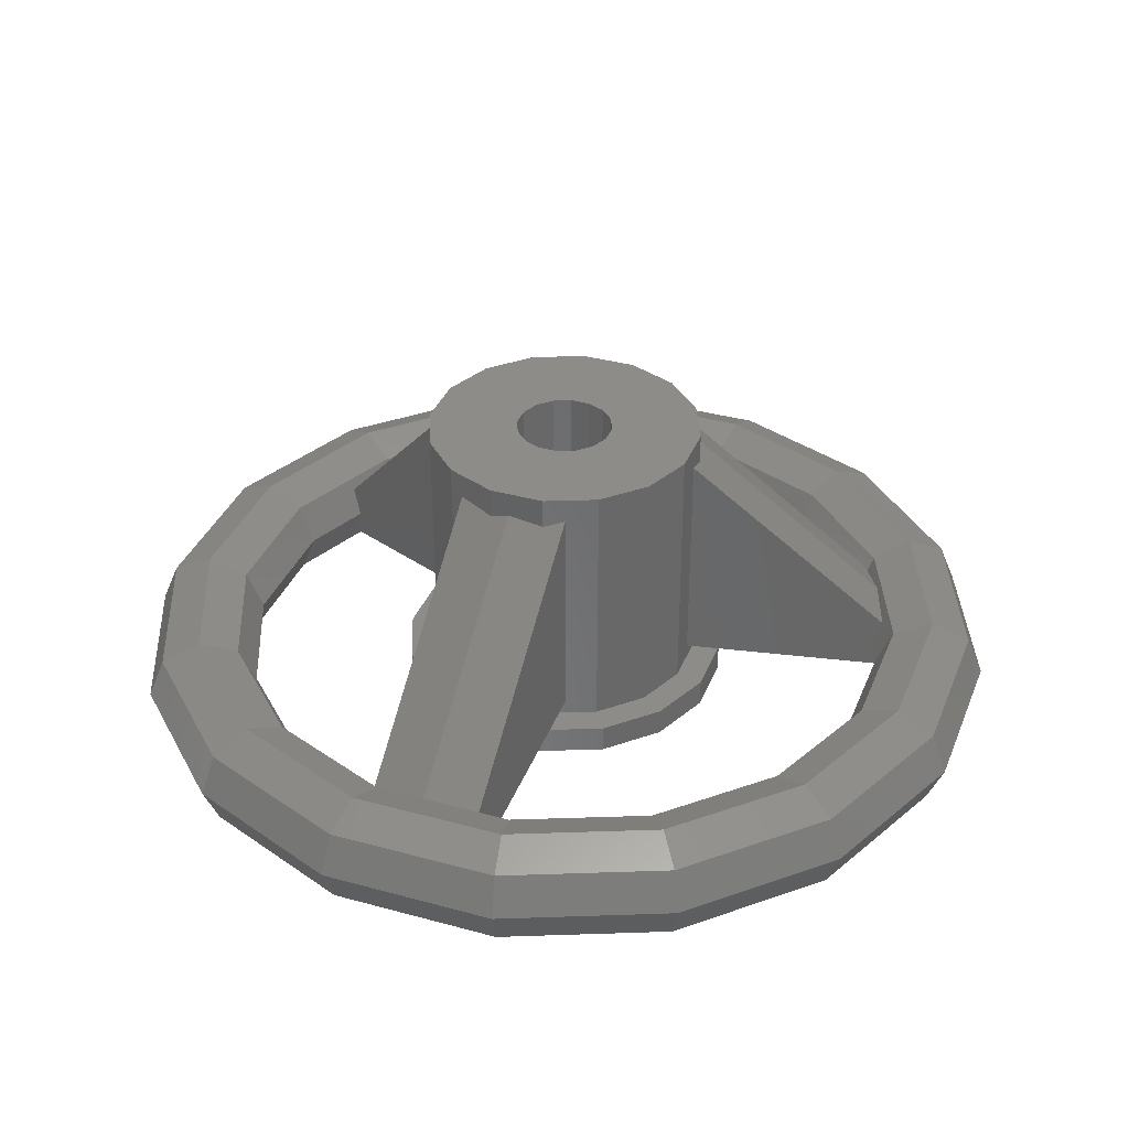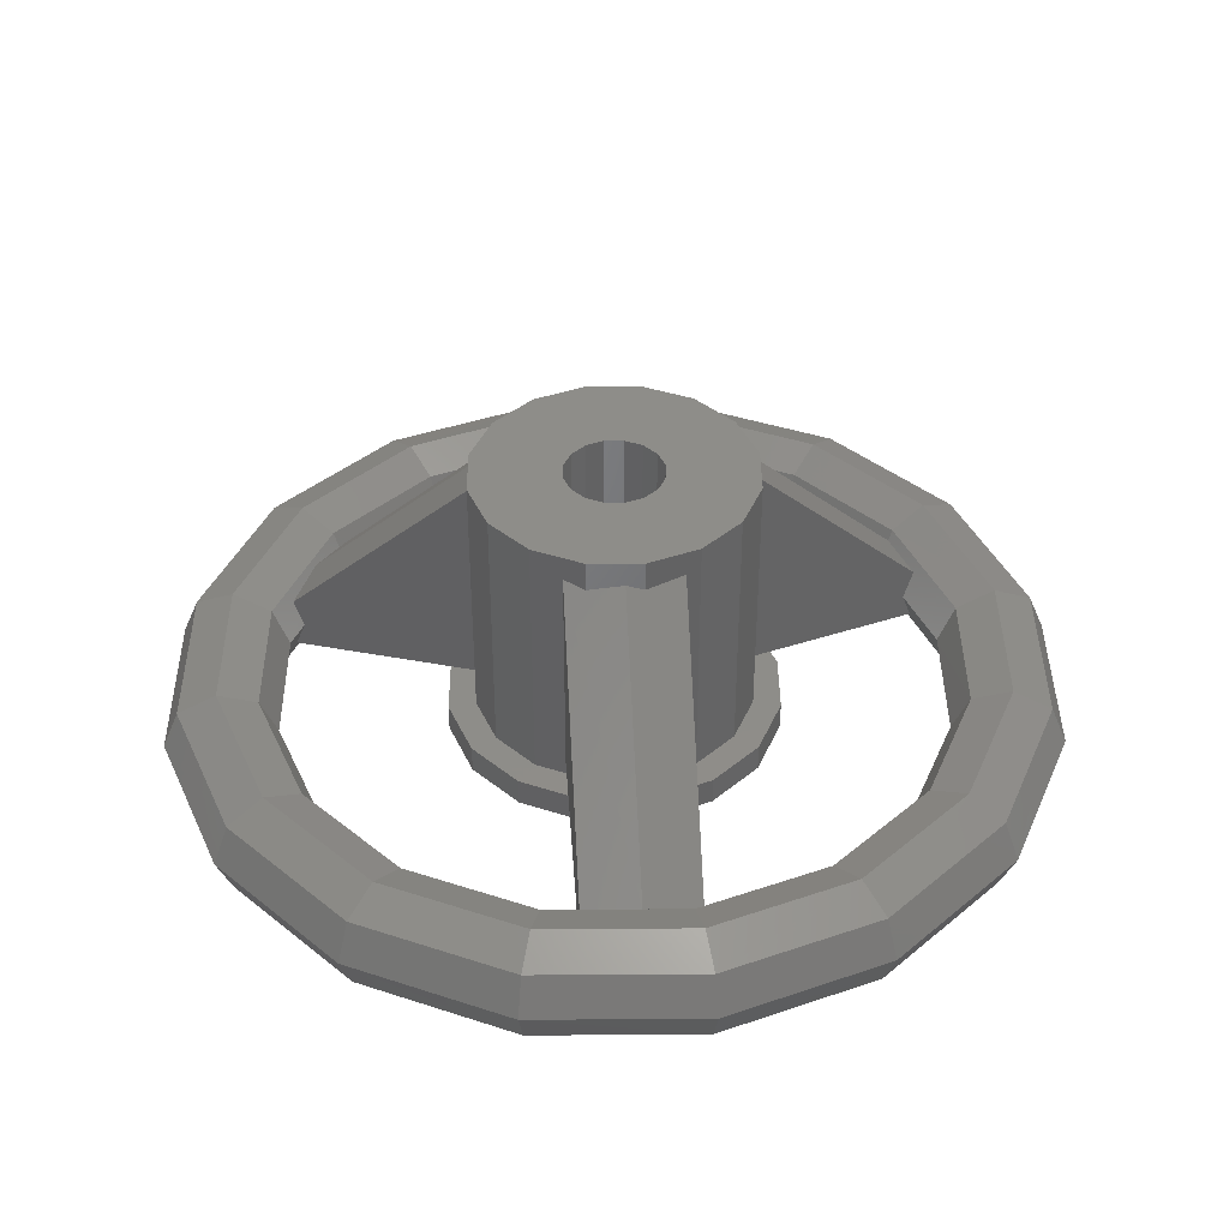
<metadata>
{"format":"stl","ext":"stl","renderer":"f3d","projection":"perspective","resolution":1024,"background":"white","views":[{"elev":35.6,"azim":143.7,"up":"+Y"},{"elev":40.1,"azim":-124.2,"up":"+Y"}]}
</metadata>
<code>
# stl→obj: 393 verts, 656 faces
v 0.08 0.12 0
v 0.07391 0.12 -0.03061
v 0 0.12 0
v 0.05657 0.12 -0.05657
v 0.03061 0.12 -0.07391
v 0 0.12 -0.08
v -0.03061 0.12 -0.07391
v -0.05657 0.12 -0.05657
v -0.07391 0.12 -0.03061
v -0.08 0.12 -0
v -0.07391 0.12 0.03061
v -0.05657 0.12 0.05657
v -0.03061 0.12 0.07391
v -0 0.12 0.08
v 0.03061 0.12 0.07391
v 0.05657 0.12 0.05657
v 0.07391 0.12 0.03061
v 0.9193 -0.08401 -0.3809
v 0.9252 -0.08313 -0.3494
v 0.8443 -0.0762 -0.4874
v 0.9204 0.07035 -0.3466
v 0.9129 0.06742 -0.3782
v 0.85 0.09232 -0.4907
v -0.9193 -0.08401 -0.3809
v -0.8441 -0.07618 -0.4874
v -0.9252 -0.08313 -0.3494
v -0.8499 0.09237 -0.4907
v -0.9129 0.06742 -0.3782
v -0.9204 0.07034 -0.3466
v 0.14 0.76 0
v 0.16 0.76 0
v 0.1478 0.76 -0.06123
v 0.1293 0.76 -0.05358
v 0.1131 0.76 -0.1131
v 0.09899 0.76 -0.09899
v 0.06123 0.76 -0.1478
v 0.05358 0.76 -0.1293
v -0 0.76 -0.16
v -0 0.76 -0.14
v -0.06123 0.76 -0.1478
v -0.05358 0.76 -0.1293
v -0.1131 0.76 -0.1131
v -0.09899 0.76 -0.09899
v -0.1478 0.76 -0.06123
v -0.1293 0.76 -0.05358
v -0.16 0.76 0
v -0.14 0.76 0
v -0.1478 0.76 0.06123
v -0.1293 0.76 0.05358
v -0.1131 0.76 0.1131
v -0.09899 0.76 0.09899
v -0.06123 0.76 0.1478
v -0.05358 0.76 0.1293
v 0 0.76 0.16
v 0 0.76 0.14
v 0.06123 0.76 0.1478
v 0.05358 0.76 0.1293
v 0.1131 0.76 0.1131
v 0.09899 0.76 0.09899
v 0.1478 0.76 0.06123
v 0.1293 0.76 0.05358
v 0.16 0.76 -0
v 0.14 0.76 -0
v 0.32 0.76 0
v 0.2956 0.76 -0.1225
v 0.2263 0.76 -0.2263
v 0.1225 0.76 -0.2956
v -0 0.76 -0.32
v -0.1225 0.76 -0.2956
v -0.2263 0.76 -0.2263
v -0.2956 0.76 -0.1225
v -0.32 0.76 0
v -0.2956 0.76 0.1225
v -0.2263 0.76 0.2263
v -0.1225 0.76 0.2956
v 0 0.76 0.32
v 0.1225 0.76 0.2956
v 0.2263 0.76 0.2263
v 0.2956 0.76 0.1225
v 0.32 0.76 -0
v 0.4 0.76 0
v 0.3696 0.76 -0.1531
v 0.2828 0.76 -0.2828
v 0.1531 0.76 -0.3696
v -0 0.76 -0.4
v -0.1531 0.76 -0.3696
v -0.2828 0.76 -0.2828
v -0.3696 0.76 -0.1531
v -0.4 0.76 0
v -0.3696 0.76 0.1531
v -0.2828 0.76 0.2828
v -0.1531 0.76 0.3696
v 0 0.76 0.4
v 0.1531 0.76 0.3696
v 0.2828 0.76 0.2828
v 0.3696 0.76 0.1531
v 0.4 0.76 -0
v 0.08 0.36 0
v 0.16 0.36 0
v 0.1478 0.36 -0.06123
v 0.07391 0.36 -0.03061
v 0.1131 0.36 -0.1131
v 0.05657 0.36 -0.05657
v 0.06123 0.36 -0.1478
v 0.03061 0.36 -0.07391
v -0 0.36 -0.16
v -0 0.36 -0.08
v -0.06123 0.36 -0.1478
v -0.03061 0.36 -0.07391
v -0.1131 0.36 -0.1131
v -0.05657 0.36 -0.05657
v -0.1478 0.36 -0.06123
v -0.07391 0.36 -0.03061
v -0.16 0.36 0
v -0.08 0.36 0
v -0.1478 0.36 0.06123
v -0.07391 0.36 0.03061
v -0.1131 0.36 0.1131
v -0.05657 0.36 0.05657
v -0.06123 0.36 0.1478
v -0.03061 0.36 0.07391
v 0 0.36 0.16
v 0 0.36 0.08
v 0.06123 0.36 0.1478
v 0.03061 0.36 0.07391
v 0.1131 0.36 0.1131
v 0.05657 0.36 0.05657
v 0.1478 0.36 0.06123
v 0.07391 0.36 0.03061
v 0.16 0.36 -0
v 0.08 0.36 -0
v 0.4 0 0
v 0.48 0 0
v 0.4435 0 -0.1837
v 0.3696 0 -0.1531
v 0.3394 0 -0.3394
v 0.2828 0 -0.2828
v 0.1837 0 -0.4435
v 0.1531 0 -0.3696
v -0 0 -0.48
v -0 0 -0.4
v -0.1837 0 -0.4435
v -0.1531 0 -0.3696
v -0.3394 0 -0.3394
v -0.2828 0 -0.2828
v -0.4435 0 -0.1837
v -0.3696 0 -0.1531
v -0.48 0 0
v -0.4 0 0
v -0.4435 0 0.1837
v -0.3696 0 0.1531
v -0.3394 0 0.3394
v -0.2828 0 0.2828
v -0.1837 0 0.4435
v -0.1531 0 0.3696
v 0 0 0.48
v 0 0 0.4
v 0.1837 0 0.4435
v 0.1531 0 0.3696
v 0.3394 0 0.3394
v 0.2828 0 0.2828
v 0.4435 0 0.1837
v 0.3696 0 0.1531
v 0.48 0 -0
v 0.4 0 -0
v 0.24 -0.08 0
v 0.48 -0.08 0
v 0.4435 -0.08 0.1837
v 0.2217 -0.08 0.09184
v 0.3394 -0.08 0.3394
v 0.1697 -0.08 0.1697
v 0.1837 -0.08 0.4435
v 0.09184 -0.08 0.2217
v -0 -0.08 0.48
v -0 -0.08 0.24
v -0.1837 -0.08 0.4435
v -0.09184 -0.08 0.2217
v -0.3394 -0.08 0.3394
v -0.1697 -0.08 0.1697
v -0.4435 -0.08 0.1837
v -0.2217 -0.08 0.09184
v -0.48 -0.08 -0
v -0.24 -0.08 -0
v -0.4435 -0.08 -0.1837
v -0.2217 -0.08 -0.09184
v -0.3394 -0.08 -0.3394
v -0.1697 -0.08 -0.1697
v -0.1837 -0.08 -0.4435
v -0.09184 -0.08 -0.2217
v 0 -0.08 -0.48
v 0 -0.08 -0.24
v 0.1837 -0.08 -0.4435
v 0.09184 -0.08 -0.2217
v 0.3394 -0.08 -0.3394
v 0.1697 -0.08 -0.1697
v 0.4435 -0.08 -0.1837
v 0.2217 -0.08 -0.09184
v 0.24 -0.24 0
v 0.1697 -0.24 0.1697
v -0 -0.24 0.24
v -0.1697 -0.24 0.1697
v -0.24 -0.24 -0
v -0.1697 -0.24 -0.1697
v 0 -0.24 -0.24
v 0.1697 -0.24 -0.1697
v 0.14 0.36 0
v 0.1293 0.36 0.05358
v 0.09899 0.36 0.09899
v 0.05358 0.36 0.1293
v -0 0.36 0.14
v -0 0.76 0.14
v -0.05358 0.36 0.1293
v -0.09899 0.36 0.09899
v -0.1293 0.36 0.05358
v -0.14 0.36 -0
v -0.14 0.76 -0
v -0.1293 0.36 -0.05358
v -0.09899 0.36 -0.09899
v -0.05358 0.36 -0.1293
v 0 0.36 -0.14
v 0 0.76 -0.14
v 0.05358 0.36 -0.1293
v 0.09899 0.36 -0.09899
v 0.1293 0.36 -0.05358
v 0 0.36 -0.08
v -0.08 0.36 -0
v -0 0.36 0.08
v -0 0.76 0.4
v -0 0 0.4
v -0.4 0.76 -0
v -0.4 0 -0
v 0 0.76 -0.4
v 0 0 -0.4
v -0 0 0.48
v -0.48 0 -0
v 0 0 -0.48
v 0.16 0.6826 0.3649
v 0 0.68 0.4
v 0 0.08014 0.9935
v 0.16 0.07947 0.9614
v 0.16 -0.08025 0.9617
v 0.16 0.04051 0.3649
v 0 -0.07996 0.9935
v 0 0.04 0.4
v -0.16 0.6826 0.3649
v -0.16 0.07945 0.9614
v -0.16 0.04051 0.3649
v -0.16 -0.08025 0.9617
v 0.2305 0.689 -0.3178
v 0.3405 0.6869 -0.1966
v 0.7552 0.07642 -0.6208
v 0.7569 -0.08119 -0.6217
v 0.2305 0.0418 -0.3178
v 0.3405 0.04137 -0.1966
v 0.3918 0.6876 -0.04143
v 0.3918 0.04151 -0.04143
v -0.3918 0.6876 -0.04143
v -0.3405 0.6869 -0.1966
v -0.3918 0.04151 -0.04143
v -0.3405 0.04137 -0.1966
v -0.2305 0.689 -0.3178
v -0.7551 0.07649 -0.6207
v -0.2305 0.0418 -0.3178
v -0.7568 -0.08116 -0.6217
v 0 0 0.96
v -0.3672 0 0.8868
v -0.3856 0.1128 0.9304
v 0 0.1128 1.007
v -0.4288 0.16 1.035
v 0 0.16 1.12
v -0.4716 0.1128 1.139
v 0 0.1128 1.233
v -0.49 0 1.182
v 0 0 1.28
v -0.3856 -0.1128 0.9304
v 0 -0.1128 1.007
v -0.4288 -0.16 1.035
v 0 -0.16 1.12
v -0.4716 -0.1128 1.139
v 0 -0.1128 1.233
v -0.6788 0 0.6788
v -0.712 0.1128 0.712
v -0.792 0.16 0.792
v -0.8716 0.1128 0.8716
v -0.9052 0 0.9052
v -0.712 -0.1128 0.712
v -0.792 -0.16 0.792
v -0.8716 -0.1128 0.8716
v -0.8868 0 0.3672
v -0.9304 0.1128 0.3856
v -1.035 0.16 0.4288
v -1.139 0.1128 0.4716
v -1.182 0 0.49
v -0.9304 -0.1128 0.3856
v -1.035 -0.16 0.4288
v -1.139 -0.1128 0.4716
v -0.96 0 0
v -1.007 0.1128 0
v -1.12 0.16 0
v -1.233 0.1128 0
v -1.28 0 0
v -1.007 -0.1128 0
v -1.12 -0.16 0
v -1.233 -0.1128 0
v -0.8868 0 -0.3672
v -0.9304 0.1128 -0.3856
v -1.035 0.16 -0.4288
v -1.139 0.1128 -0.4716
v -1.182 0 -0.49
v -0.9304 -0.1128 -0.3856
v -1.035 -0.16 -0.4288
v -1.139 -0.1128 -0.4716
v -0.6788 0 -0.6788
v -0.712 0.1128 -0.712
v -0.792 0.16 -0.792
v -0.8716 0.1128 -0.8716
v -0.9052 0 -0.9052
v -0.712 -0.1128 -0.712
v -0.792 -0.16 -0.792
v -0.8716 -0.1128 -0.8716
v -0.3672 0 -0.8868
v -0.3856 0.1128 -0.9304
v -0.4288 0.16 -1.035
v -0.4716 0.1128 -1.139
v -0.49 0 -1.182
v -0.3856 -0.1128 -0.9304
v -0.4288 -0.16 -1.035
v -0.4716 -0.1128 -1.139
v 0 0 -0.96
v 0 0.1128 -1.007
v 0 0.16 -1.12
v 0 0.1128 -1.233
v 0 0 -1.28
v 0 -0.1128 -1.007
v 0 -0.16 -1.12
v 0 -0.1128 -1.233
v 0.3672 0 -0.8868
v 0.3856 0.1128 -0.9304
v 0.4288 0.16 -1.035
v 0.4716 0.1128 -1.139
v 0.49 0 -1.182
v 0.3856 -0.1128 -0.9304
v 0.4288 -0.16 -1.035
v 0.4716 -0.1128 -1.139
v 0.6788 0 -0.6788
v 0.712 0.1128 -0.712
v 0.792 0.16 -0.792
v 0.8716 0.1128 -0.8716
v 0.9052 0 -0.9052
v 0.712 -0.1128 -0.712
v 0.792 -0.16 -0.792
v 0.8716 -0.1128 -0.8716
v 0.8868 0 -0.3672
v 0.9304 0.1128 -0.3856
v 1.035 0.16 -0.4288
v 1.139 0.1128 -0.4716
v 1.182 0 -0.49
v 0.9304 -0.1128 -0.3856
v 1.035 -0.16 -0.4288
v 1.139 -0.1128 -0.4716
v 0.96 0 0
v 1.007 0.1128 0
v 1.12 0.16 0
v 1.233 0.1128 0
v 1.28 0 0
v 1.007 -0.1128 0
v 1.12 -0.16 0
v 1.233 -0.1128 0
v 0.8868 0 0.3672
v 0.9304 0.1128 0.3856
v 1.035 0.16 0.4288
v 1.139 0.1128 0.4716
v 1.182 0 0.49
v 0.9304 -0.1128 0.3856
v 1.035 -0.16 0.4288
v 1.139 -0.1128 0.4716
v 0.6788 0 0.6788
v 0.712 0.1128 0.712
v 0.792 0.16 0.792
v 0.8716 0.1128 0.8716
v 0.9052 0 0.9052
v 0.712 -0.1128 0.712
v 0.792 -0.16 0.792
v 0.8716 -0.1128 0.8716
v 0.3672 0 0.8868
v 0.3856 0.1128 0.9304
v 0.4288 0.16 1.035
v 0.4716 0.1128 1.139
v 0.49 0 1.182
v 0.3856 -0.1128 0.9304
v 0.4288 -0.16 1.035
v 0.4716 -0.1128 1.139
v 0 -0.24 0
f 1 2 3
f 2 4 3
f 4 5 3
f 5 6 3
f 6 7 3
f 7 8 3
f 8 9 3
f 9 10 3
f 10 11 3
f 11 12 3
f 12 13 3
f 13 14 3
f 14 15 3
f 15 16 3
f 16 17 3
f 17 1 3
f 18 19 20
f 21 22 23
f 24 25 26
f 27 28 29
f 30 31 32
f 30 32 33
f 33 32 34
f 33 34 35
f 35 34 36
f 35 36 37
f 37 36 38
f 37 38 39
f 39 38 40
f 39 40 41
f 41 40 42
f 41 42 43
f 43 42 44
f 43 44 45
f 45 44 46
f 45 46 47
f 47 46 48
f 47 48 49
f 49 48 50
f 49 50 51
f 51 50 52
f 51 52 53
f 53 52 54
f 53 54 55
f 55 54 56
f 55 56 57
f 57 56 58
f 57 58 59
f 59 58 60
f 59 60 61
f 61 60 62
f 61 62 63
f 31 64 65
f 31 65 32
f 32 65 66
f 32 66 34
f 34 66 67
f 34 67 36
f 36 67 68
f 36 68 38
f 38 68 69
f 38 69 40
f 40 69 70
f 40 70 42
f 42 70 71
f 42 71 44
f 44 71 72
f 44 72 46
f 46 72 73
f 46 73 48
f 48 73 74
f 48 74 50
f 50 74 75
f 50 75 52
f 52 75 76
f 52 76 54
f 54 76 77
f 54 77 56
f 56 77 78
f 56 78 58
f 58 78 79
f 58 79 60
f 60 79 80
f 60 80 62
f 64 81 82
f 64 82 65
f 65 82 83
f 65 83 66
f 66 83 84
f 66 84 67
f 67 84 85
f 67 85 68
f 68 85 86
f 68 86 69
f 69 86 87
f 69 87 70
f 70 87 88
f 70 88 71
f 71 88 89
f 71 89 72
f 72 89 90
f 72 90 73
f 73 90 91
f 73 91 74
f 74 91 92
f 74 92 75
f 75 92 93
f 75 93 76
f 76 93 94
f 76 94 77
f 77 94 95
f 77 95 78
f 78 95 96
f 78 96 79
f 79 96 97
f 79 97 80
f 98 99 100
f 98 100 101
f 101 100 102
f 101 102 103
f 103 102 104
f 103 104 105
f 105 104 106
f 105 106 107
f 107 106 108
f 107 108 109
f 109 108 110
f 109 110 111
f 111 110 112
f 111 112 113
f 113 112 114
f 113 114 115
f 115 114 116
f 115 116 117
f 117 116 118
f 117 118 119
f 119 118 120
f 119 120 121
f 121 120 122
f 121 122 123
f 123 122 124
f 123 124 125
f 125 124 126
f 125 126 127
f 127 126 128
f 127 128 129
f 129 128 130
f 129 130 131
f 132 133 134
f 132 134 135
f 135 134 136
f 135 136 137
f 137 136 138
f 137 138 139
f 139 138 140
f 139 140 141
f 141 140 142
f 141 142 143
f 143 142 144
f 143 144 145
f 145 144 146
f 145 146 147
f 147 146 148
f 147 148 149
f 149 148 150
f 149 150 151
f 151 150 152
f 151 152 153
f 153 152 154
f 153 154 155
f 155 154 156
f 155 156 157
f 157 156 158
f 157 158 159
f 159 158 160
f 159 160 161
f 161 160 162
f 161 162 163
f 163 162 164
f 163 164 165
f 166 167 168
f 166 168 169
f 169 168 170
f 169 170 171
f 171 170 172
f 171 172 173
f 173 172 174
f 173 174 175
f 175 174 176
f 175 176 177
f 177 176 178
f 177 178 179
f 179 178 180
f 179 180 181
f 181 180 182
f 181 182 183
f 183 182 184
f 183 184 185
f 185 184 186
f 185 186 187
f 187 186 188
f 187 188 189
f 189 188 190
f 189 190 191
f 191 190 192
f 191 192 193
f 193 192 194
f 193 194 195
f 195 194 196
f 195 196 197
f 197 196 167
f 197 167 166
f 198 166 171
f 198 171 199
f 199 171 175
f 199 175 200
f 200 175 179
f 200 179 201
f 201 179 183
f 201 183 202
f 202 183 187
f 202 187 203
f 203 187 191
f 203 191 204
f 204 191 195
f 204 195 205
f 205 195 166
f 205 166 198
f 30 206 207
f 30 207 61
f 61 207 208
f 61 208 59
f 59 208 209
f 59 209 57
f 57 209 210
f 57 210 211
f 211 210 212
f 211 212 53
f 53 212 213
f 53 213 51
f 51 213 214
f 51 214 49
f 49 214 215
f 49 215 216
f 216 215 217
f 216 217 45
f 45 217 218
f 45 218 43
f 43 218 219
f 43 219 41
f 41 219 220
f 41 220 221
f 221 220 222
f 221 222 37
f 37 222 223
f 37 223 35
f 35 223 224
f 35 224 33
f 33 224 206
f 33 206 30
f 1 98 101
f 1 101 2
f 2 101 103
f 2 103 4
f 4 103 105
f 4 105 5
f 5 105 225
f 5 225 6
f 6 225 109
f 6 109 7
f 7 109 111
f 7 111 8
f 8 111 113
f 8 113 9
f 9 113 226
f 9 226 10
f 10 226 117
f 10 117 11
f 11 117 119
f 11 119 12
f 12 119 121
f 12 121 13
f 13 121 227
f 13 227 14
f 14 227 125
f 14 125 15
f 15 125 127
f 15 127 16
f 16 127 129
f 16 129 17
f 17 129 98
f 17 98 1
f 132 81 96
f 132 96 163
f 163 96 95
f 163 95 161
f 161 95 94
f 161 94 159
f 159 94 228
f 159 228 229
f 229 228 92
f 229 92 155
f 155 92 91
f 155 91 153
f 153 91 90
f 153 90 151
f 151 90 230
f 151 230 231
f 231 230 88
f 231 88 147
f 147 88 87
f 147 87 145
f 145 87 86
f 145 86 143
f 143 86 232
f 143 232 233
f 233 232 84
f 233 84 139
f 139 84 83
f 139 83 137
f 137 83 82
f 137 82 135
f 135 82 81
f 135 81 132
f 167 133 162
f 167 162 168
f 168 162 160
f 168 160 170
f 170 160 158
f 170 158 172
f 172 158 234
f 172 234 174
f 174 234 154
f 174 154 176
f 176 154 152
f 176 152 178
f 178 152 150
f 178 150 180
f 180 150 235
f 180 235 182
f 182 235 146
f 182 146 184
f 184 146 144
f 184 144 186
f 186 144 142
f 186 142 188
f 188 142 236
f 188 236 190
f 190 236 138
f 190 138 192
f 192 138 136
f 192 136 194
f 194 136 134
f 194 134 196
f 196 134 133
f 196 133 167
f 237 238 239
f 237 239 240
f 241 242 237
f 241 237 240
f 243 244 242
f 243 242 241
f 239 238 245
f 239 245 246
f 245 247 248
f 245 248 246
f 247 244 243
f 247 243 248
f 249 250 23
f 249 23 251
f 252 253 249
f 252 249 251
f 20 254 253
f 20 253 252
f 23 250 255
f 23 255 21
f 255 256 19
f 255 19 21
f 256 254 20
f 256 20 19
f 257 258 27
f 257 27 29
f 26 259 257
f 26 257 29
f 25 260 259
f 25 259 26
f 27 258 261
f 27 261 262
f 261 263 264
f 261 264 262
f 263 260 25
f 263 25 264
f 265 266 267
f 265 267 268
f 268 267 269
f 268 269 270
f 270 269 271
f 270 271 272
f 272 271 273
f 272 273 274
f 275 266 265
f 275 265 276
f 277 275 276
f 277 276 278
f 279 277 278
f 279 278 280
f 273 279 280
f 273 280 274
f 266 281 282
f 266 282 267
f 267 282 283
f 267 283 269
f 269 283 284
f 269 284 271
f 271 284 285
f 271 285 273
f 286 281 266
f 286 266 275
f 287 286 275
f 287 275 277
f 288 287 277
f 288 277 279
f 285 288 279
f 285 279 273
f 281 289 290
f 281 290 282
f 282 290 291
f 282 291 283
f 283 291 292
f 283 292 284
f 284 292 293
f 284 293 285
f 294 289 281
f 294 281 286
f 295 294 286
f 295 286 287
f 296 295 287
f 296 287 288
f 293 296 288
f 293 288 285
f 289 297 298
f 289 298 290
f 290 298 299
f 290 299 291
f 291 299 300
f 291 300 292
f 292 300 301
f 292 301 293
f 302 297 289
f 302 289 294
f 303 302 294
f 303 294 295
f 304 303 295
f 304 295 296
f 301 304 296
f 301 296 293
f 297 305 306
f 297 306 298
f 298 306 307
f 298 307 299
f 299 307 308
f 299 308 300
f 300 308 309
f 300 309 301
f 310 305 297
f 310 297 302
f 311 310 302
f 311 302 303
f 312 311 303
f 312 303 304
f 309 312 304
f 309 304 301
f 305 313 314
f 305 314 306
f 306 314 315
f 306 315 307
f 307 315 316
f 307 316 308
f 308 316 317
f 308 317 309
f 318 313 305
f 318 305 310
f 319 318 310
f 319 310 311
f 320 319 311
f 320 311 312
f 317 320 312
f 317 312 309
f 313 321 322
f 313 322 314
f 314 322 323
f 314 323 315
f 315 323 324
f 315 324 316
f 316 324 325
f 316 325 317
f 326 321 313
f 326 313 318
f 327 326 318
f 327 318 319
f 328 327 319
f 328 319 320
f 325 328 320
f 325 320 317
f 321 329 330
f 321 330 322
f 322 330 331
f 322 331 323
f 323 331 332
f 323 332 324
f 324 332 333
f 324 333 325
f 334 329 321
f 334 321 326
f 335 334 326
f 335 326 327
f 336 335 327
f 336 327 328
f 333 336 328
f 333 328 325
f 329 337 338
f 329 338 330
f 330 338 339
f 330 339 331
f 331 339 340
f 331 340 332
f 332 340 341
f 332 341 333
f 342 337 329
f 342 329 334
f 343 342 334
f 343 334 335
f 344 343 335
f 344 335 336
f 341 344 336
f 341 336 333
f 337 345 346
f 337 346 338
f 338 346 347
f 338 347 339
f 339 347 348
f 339 348 340
f 340 348 349
f 340 349 341
f 350 345 337
f 350 337 342
f 351 350 342
f 351 342 343
f 352 351 343
f 352 343 344
f 349 352 344
f 349 344 341
f 345 353 354
f 345 354 346
f 346 354 355
f 346 355 347
f 347 355 356
f 347 356 348
f 348 356 357
f 348 357 349
f 358 353 345
f 358 345 350
f 359 358 350
f 359 350 351
f 360 359 351
f 360 351 352
f 357 360 352
f 357 352 349
f 353 361 362
f 353 362 354
f 354 362 363
f 354 363 355
f 355 363 364
f 355 364 356
f 356 364 365
f 356 365 357
f 366 361 353
f 366 353 358
f 367 366 358
f 367 358 359
f 368 367 359
f 368 359 360
f 365 368 360
f 365 360 357
f 361 369 370
f 361 370 362
f 362 370 371
f 362 371 363
f 363 371 372
f 363 372 364
f 364 372 373
f 364 373 365
f 374 369 361
f 374 361 366
f 375 374 366
f 375 366 367
f 376 375 367
f 376 367 368
f 373 376 368
f 373 368 365
f 369 377 378
f 369 378 370
f 370 378 379
f 370 379 371
f 371 379 380
f 371 380 372
f 372 380 381
f 372 381 373
f 382 377 369
f 382 369 374
f 383 382 374
f 383 374 375
f 384 383 375
f 384 375 376
f 381 384 376
f 381 376 373
f 377 385 386
f 377 386 378
f 378 386 387
f 378 387 379
f 379 387 388
f 379 388 380
f 380 388 389
f 380 389 381
f 390 385 377
f 390 377 382
f 391 390 382
f 391 382 383
f 392 391 383
f 392 383 384
f 389 392 384
f 389 384 381
f 385 265 268
f 385 268 386
f 386 268 270
f 386 270 387
f 387 270 272
f 387 272 388
f 388 272 274
f 388 274 389
f 276 265 385
f 276 385 390
f 278 276 390
f 278 390 391
f 280 278 391
f 280 391 392
f 274 280 392
f 274 392 389
f 393 198 199
f 393 199 200
f 393 200 201
f 393 201 202
f 393 202 203
f 393 203 204
f 393 204 205
f 393 205 198

</code>
